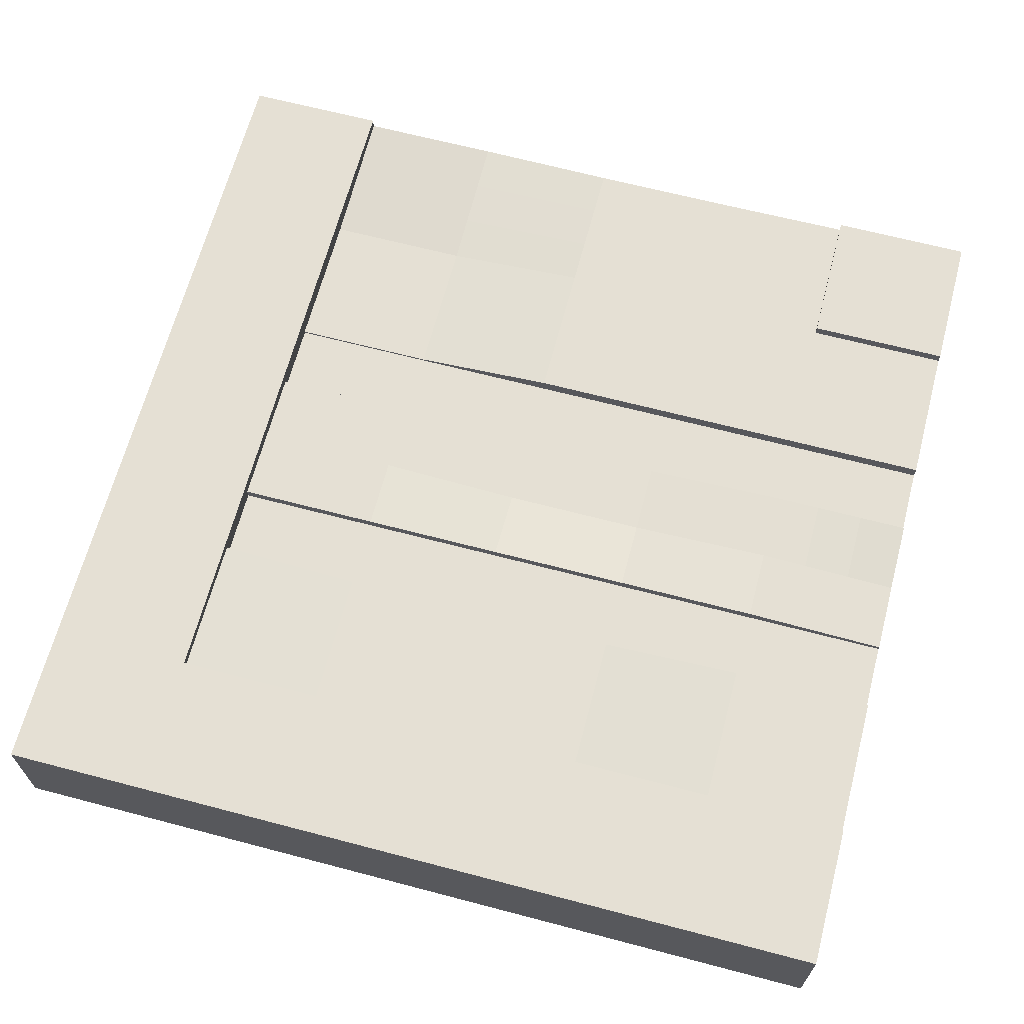
<metadata>
{"format":"obj","ext":"obj","renderer":"f3d","projection":"perspective","resolution":1024,"background":"white","views":[{"elev":65.9,"azim":104.8,"up":"+Y"}]}
</metadata>
<code>
o Cube
v 2 0.5088 -2
v 2 0.5088 2
v -2 0.5088 2
v -2 0.5088 -2
v 2 -0.01073 -2
v 2 -0.01073 2
v -2 -0.01073 2
v -2 -0.01073 -2
v 2 0.3789 -2
v 2 0.249 -2
v 2 0.1191 -2
v 2 0.3789 2
v 2 0.249 2
v 2 0.1191 2
v -2 0.3789 2
v -2 0.249 2
v -2 0.1191 2
v -2 0.3789 -2
v -2 0.249 -2
v -2 0.1191 -2
v 2 0.5088 -1.333
v 2 0.5008 -0.6667
v 2 0.5008 0
v 2 0.5088 0.6667
v 2 0.5088 1.333
v -2 0.5088 1.333
v -2 0.5088 0.6667
v -2 0.5008 -1e-06
v -2 0.5008 -0.6667
v -2 0.5088 -1.333
v 2 -0.01073 -1.333
v 2 -0.01073 -0.6667
v 2 -0.01073 1e-06
v 2 -0.01073 0.6667
v 2 -0.01073 1.333
v -2 -0.01073 1.333
v -2 -0.01073 0.6667
v -2 -0.01073 -0
v -2 -0.01073 -0.6667
v -2 -0.01073 -1.333
v -2 0.3789 1.333
v -2 0.3789 0.6667
v -2 0.3789 -1e-06
v -2 0.3789 -0.6667
v -2 0.3789 -1.333
v -2 0.249 1.333
v -2 0.249 0.6667
v -2 0.249 -0
v -2 0.249 -0.6667
v -2 0.249 -1.333
v -2 0.1191 1.333
v -2 0.1191 0.6667
v -2 0.1191 -0
v -2 0.1191 -0.6667
v -2 0.1191 -1.333
v 2 0.3789 -1.333
v 2 0.3789 -0.6667
v 2 0.3789 0
v 2 0.3789 0.6667
v 2 0.3789 1.333
v 2 0.249 -1.333
v 2 0.249 -0.6667
v 2 0.249 1e-06
v 2 0.249 0.6667
v 2 0.249 1.333
v 2 0.1191 -1.333
v 2 0.1191 -0.6667
v 2 0.1191 1e-06
v 2 0.1191 0.6667
v 2 0.1191 1.333
v 1.333 0.5088 -2
v 0.6667 0.5088 -2
v -0.3333 -0.01073 2
v -0.6667 0.5088 -2
v -1.333 0.5088 -2
v 1.333 0.5088 2
v 0.6667 0.5584 1.333
v -0.3333 -0.01073 -2
v 0.6667 0.5088 2
v -1.333 0.5088 2
v 1.333 -0.01073 -2
v 0.6667 -0.01073 -2
v 0 -0.01073 -2
v -0.6667 -0.01073 -2
v -1.333 -0.01073 -2
v 1.333 -0.01073 2
v 0.6667 -0.01073 2
v -1e-06 -0.01073 2
v -0.6667 -0.01073 2
v -1.333 -0.01073 2
v 1.333 0.1191 -2
v 0.6667 0.1191 -2
v 0 0.1191 -2
v -0.6667 0.1191 -2
v -1.333 0.1191 -2
v 1.333 0.249 -2
v 0.6667 0.249 -2
v 0 0.249 -2
v -0.6667 0.249 -2
v -1.333 0.249 -2
v 1.333 0.3789 -2
v 0.6667 0.4447 -2
v 0 0.4447 -2
v -0.6667 0.4447 -2
v -1.333 0.3789 -2
v 1.333 0.3789 2
v -0 0.5088 2
v -0.6667 0.5088 2
v -0.6667 0.3789 2
v -1.333 0.3789 2
v 1.333 0.249 2
v 0.6667 0.249 2
v -1e-06 0.249 2
v -0.6667 0.249 2
v -1.333 0.249 2
v 1.333 0.1191 2
v 0.6667 0.1191 2
v -1e-06 0.1191 2
v -0.6667 0.1191 2
v -1.333 0.1191 2
v -1.333 -0.01073 -1.333
v -0.6667 -0.01073 -1.333
v 0 -0.01073 -1.333
v 0.6667 -0.01073 -1.333
v 1.333 -0.01073 -1.333
v -1.333 -0.01073 -0.6667
v -0.6667 -0.01073 -0.6667
v 0 -0.01073 -0.6667
v 0.6667 -0.01073 -0.6667
v 1.333 -0.01073 -0.6667
v -1.333 -0.01073 -0
v -0.6667 -0.01073 0
v -0 -0.01073 0
v 0.6667 -0.01073 1e-06
v 1.333 -0.01073 1e-06
v -1.333 -0.01073 0.6667
v -0.6667 -0.01073 0.6667
v -1e-06 -0.01073 0.6667
v 0.6667 -0.01073 0.6667
v 1.333 -0.01073 0.6667
v -1.333 -0.01073 1.333
v -0.6667 -0.01073 1.333
v -1e-06 -0.01073 1.333
v 0.6667 -0.01073 1.333
v 1.333 -0.01073 1.333
v 1.333 0.5088 -1.333
v 0.6667 0.5088 -1.333
v -0.3333 0.249 2
v -0.6667 0.5088 -1.333
v -1.333 0.5088 -1.333
v 1.333 0.4602 -0.6667
v 0.6667 0.4602 -0.6667
v -0 0.3789 2
v -0.6667 0.5088 -0.6667
v -1.333 0.5088 -0.6667
v 1.333 0.4602 -0
v 0.6667 0.4602 -0
v -0.3333 0.4447 -2
v -0.6667 0.5088 -0
v -1.333 0.5088 -0
v 1.333 0.4602 0.6667
v 0.6667 0.4602 0.6667
v -0.3333 0.249 -2
v -0.6667 0.455 0.6667
v -1.333 0.455 0.6667
v 1.333 0.5088 1.333
v 0.6667 0.5088 1.333
v -0.3333 0.1191 -2
v -0.6667 0.455 1.333
v -1.333 0.455 1.333
v -0.3333 0.1191 2
v -0.3333 -0.01073 -1.333
v -0.3333 -0.01073 -0.6667
v -0.3333 -0.01073 0
v -0.3333 -0.01073 0.6667
v -0.3333 -0.01073 1.333
v 0.3333 -0.01073 -2
v 0.3333 -0.01073 2
v 0.3333 0.1191 -2
v 0.3333 0.249 -2
v 0.3333 0.4447 -2
v 0.6667 0.3789 2
v 0.3333 0.249 2
v 0.3333 0.1191 2
v 0.3333 -0.01073 -1.333
v 0.3333 -0.01073 -0.6667
v 0.3333 -0.01073 0
v 0.3333 -0.01073 0.6667
v 0.3333 -0.01073 1.333
v -0.3333 0.4447 1.333
v -0.3333 0.4447 0.6667
v -0.3333 0.4447 -0
v -0.3333 0.4447 -0.6667
v -0.3333 0.4447 -1.333
v -0.6667 0.4447 -1.333
v -0.6667 0.4447 -0.6667
v -0.6667 0.4447 -0
v -0.6667 0.4447 0.6667
v -0.6667 0.4447 1.333
v 0.6667 0.4447 -1.333
v 0.6667 0.4447 -0.6667
v 0.6667 0.4447 0
v 0.6667 0.4447 0.6667
v 0.6667 0.4447 1.333
v 0.3333 0.4447 -1.333
v 0.3333 0.4447 -0.6667
v 0.3333 0.4447 -0
v 0.3333 0.4447 0.6667
v 0.3333 0.4447 1.333
v -0 0.4917 1.333
v -0.6667 0.249 2
v 0.3333 0.4675 -2
v 0 0.4675 -2
v -1e-06 0.249 2
v -0.3333 0.4917 -1.333
v -0.3333 0.4917 -2
v 0.6667 0.249 2
v 0.3333 0.4917 1.333
v 0 0.4917 -1.333
v 0 0.4574 -0.6667
v 0 0.4574 -0
v -0 0.4917 0.6667
v -0.3333 0.4917 1.333
v -0.3333 0.4917 0.6667
v -0.3333 0.4574 -0
v -0.3333 0.4574 -0.6667
v 0.3333 0.4917 -1.333
v 0.3333 0.4917 -0.6667
v 0.3333 0.4917 -0
v 0.3333 0.4917 0.6667
v 2 0.5584 1.333
v 2 0.5584 2
v -1.333 0.5584 -2
v -2 0.5584 -2
v -1.333 0.5584 2
v -2 0.5584 2
v -2 0.5584 -1.333
v 2 0.5584 -2
v 2 0.5584 -1.333
v -2 0.5584 1.333
v -1.333 0.5584 -1.333
v -1.333 0.5584 1.333
v 1.333 0.5584 -2
v 1.333 0.5584 2
v 1.333 0.5584 -1.333
v 1.333 0.5584 1.333
v 1.556 -0.01073 -1.333
v 1.778 -0.01073 -1.333
v 1.556 -0.01073 -0.6667
v 1.778 -0.01073 -0.6667
v 1.556 -0.01073 1e-06
v 1.778 -0.01073 1e-06
v 1.556 -0.01073 0.6667
v 1.778 -0.01073 0.6667
v 1.556 -0.01073 1.333
v 1.778 -0.01073 1.333
v 1.778 0.5088 -2
v 1.556 0.5088 -2
v 1.778 0.5088 2
v 1.556 0.5088 2
v 1.778 -0.01073 -2
v 1.556 -0.01073 -2
v 1.778 -0.01073 2
v 1.556 -0.01073 2
v 1.778 0.1191 -2
v 1.556 0.1191 -2
v 1.778 0.249 -2
v 1.556 0.249 -2
v 1.778 0.3789 -2
v 1.556 0.3789 -2
v 1.778 0.3789 2
v 1.556 0.3789 2
v 1.778 0.249 2
v 1.556 0.249 2
v 1.778 0.1191 2
v 1.556 0.1191 2
v 1.778 0.5584 -0.6667
v 1.556 0.5584 -0.6667
v 1.333 0.5584 0.6667
v 1.333 0.5584 -0
v 1.333 0.5584 -0.6667
v 1.778 0.5584 0.6667
v 1.778 0.5584 0
v 1.778 0.5584 -2
v 1.556 0.5584 -2
v 1.778 0.5584 2
v 1.556 0.5584 2
v 1.778 0.5584 -1.333
v 1.556 0.5584 -1.333
v 1.778 0.5584 1.333
v 1.556 0.5584 1.333
v 2 0.5088 1.556
v 2 0.5088 1.778
v 2 -0.01073 1.556
v 2 -0.01073 1.778
v 2 0.3789 1.556
v 2 0.3789 1.778
v 2 0.249 1.556
v 2 0.249 1.778
v 2 0.1191 1.556
v 2 0.1191 1.778
v -2 0.5088 1.778
v -2 0.5088 1.556
v -2 -0.01073 1.778
v -2 -0.01073 1.556
v -2 0.3789 1.778
v -2 0.3789 1.556
v -2 0.249 1.778
v -2 0.249 1.556
v -2 0.1191 1.778
v -2 0.1191 1.556
v -0.3333 -0.01073 1.556
v -0.3333 -0.01073 1.778
v 1.333 -0.01073 1.556
v 1.333 -0.01073 1.778
v 0.6667 -0.01073 1.556
v 0.6667 -0.01073 1.778
v -1e-06 -0.01073 1.556
v -1e-06 -0.01073 1.778
v -0.6667 -0.01073 1.556
v -0.6667 -0.01073 1.778
v -1.333 -0.01073 1.556
v -1.333 -0.01073 1.778
v -0.6667 0.5584 2
v -0 0.5584 2
v 0.3333 -0.01073 1.556
v 0.3333 -0.01073 1.778
v 0.6667 0.5584 2
v -0.6667 0.5584 1.778
v -0 0.5584 1.778
v 0.6667 0.5584 1.778
v -0.6667 0.5584 1.556
v -0 0.5584 1.556
v 0.6667 0.5584 1.556
v -0.6667 0.5584 1.333
v -0 0.5584 1.333
v -0.9863 -0.1432 0.3186
v 2 0.5584 1.556
v 2 0.5584 1.778
v -2 0.5584 1.778
v -2 0.5584 1.556
v 1.333 0.5584 1.778
v 1.333 0.5584 1.556
v -1.333 0.5584 1.778
v -1.333 0.5584 1.556
v 1.778 0.5584 1.778
v 1.778 0.5584 1.556
v 1.556 0.5584 1.778
v 1.556 0.5584 1.556
v 1.778 -0.01073 1.556
v 1.778 -0.01073 1.778
v 1.556 -0.01073 1.556
v 1.556 -0.01073 1.778
v -2 0.5088 -1.551
v -2 0.5088 -1.773
v -2 -0.01073 -1.551
v -2 -0.01073 -1.773
v -2 0.3789 -1.551
v -2 0.3789 -1.773
v -2 0.249 -1.551
v -2 0.249 -1.773
v -2 0.1191 -1.551
v -2 0.1191 -1.773
v 2 0.5088 -1.773
v 2 0.5088 -1.551
v 2 -0.01073 -1.773
v 2 -0.01073 -1.551
v 2 0.3789 -1.773
v 2 0.3789 -1.551
v 2 0.249 -1.773
v 2 0.249 -1.551
v 2 0.1191 -1.773
v 2 0.1191 -1.551
v -0.3333 0.4447 -1.551
v -0.3333 0.4447 -1.773
v 1.333 0.5088 -1.551
v 1.333 0.5088 -1.773
v 0.6667 0.5088 -1.551
v 0.6667 0.5088 -1.773
v -0.6667 0.5088 -1.551
v -0.6667 0.5088 -1.773
v -1.333 0.5088 -1.551
v -1.333 0.5088 -1.773
v 1.333 -0.01073 -1.773
v 1.333 -0.01073 -1.551
v 0.6667 -0.01073 -1.773
v 0.6667 -0.01073 -1.551
v 0 -0.01073 -1.773
v 0 -0.01073 -1.551
v -0.6667 -0.01073 -1.773
v -0.6667 -0.01073 -1.551
v -1.333 -0.01073 -1.773
v -1.333 -0.01073 -1.551
v -0.3333 -0.01073 -1.773
v -0.3333 -0.01073 -1.551
v 0.3333 -0.01073 -1.773
v 0.3333 -0.01073 -1.551
v -0.6667 0.4447 -1.773
v -0.6667 0.4447 -1.551
v 0.6667 0.4447 -1.773
v 0.6667 0.4447 -1.551
v 0.3333 0.4447 -1.773
v 0.3333 0.4447 -1.551
v -0.3333 0.4917 -1.551
v -0.3333 0.4917 -1.773
v 0 0.4757 -1.773
v 0 0.4838 -1.551
v 0.3333 0.4757 -1.773
v 0.3333 0.4838 -1.551
v -2 0.5584 -1.551
v -2 0.5584 -1.773
v 2 0.5584 -1.773
v 2 0.5584 -1.551
v 1.333 0.5584 -1.551
v 1.333 0.5584 -1.773
v -1.333 0.5584 -1.551
v -1.333 0.5584 -1.773
v 1.778 0.5584 -1.551
v 1.778 0.5584 -1.773
v 1.556 0.5584 -1.551
v 1.556 0.5584 -1.773
v 1.778 -0.01073 -1.773
v 1.778 -0.01073 -1.551
v 1.556 -0.01073 -1.773
v 1.556 -0.01073 -1.551
v -1.556 0.5088 -2
v -1.778 0.5088 -2
v -1.556 0.5088 2
v -1.778 0.5088 2
v -1.556 -0.01073 -2
v -1.778 -0.01073 -2
v -1.556 -0.01073 2
v -1.778 -0.01073 2
v -1.556 0.1191 -2
v -1.778 0.1191 -2
v -1.556 0.249 -2
v -1.778 0.249 -2
v -1.556 0.3789 -2
v -1.778 0.3789 -2
v -1.556 0.3789 2
v -1.778 0.3789 2
v -1.556 0.249 2
v -1.778 0.249 2
v -1.556 0.1191 2
v -1.778 0.1191 2
v -1.556 0.5088 -1.333
v -1.778 0.5088 -1.333
v -1.556 0.5061 -0.6667
v -1.778 0.5035 -0.6667
v -1.556 0.5061 -0
v -1.778 0.5035 -1e-06
v -1.556 0.4729 0.6667
v -1.778 0.4908 0.6667
v -1.556 0.4729 1.333
v -1.778 0.4908 1.333
v -1.778 -0.01073 -1.333
v -1.556 -0.01073 -1.333
v -1.778 -0.01073 -0.6667
v -1.556 -0.01073 -0.6667
v -1.778 -0.01073 -0
v -1.556 -0.01073 -0
v -1.778 -0.01073 0.6667
v -1.556 -0.01073 0.6667
v -1.778 -0.01073 1.333
v -1.556 -0.01073 1.333
v -1.556 0.5584 -2
v -1.778 0.5584 -2
v -1.556 0.5584 2
v -1.778 0.5584 2
v -1.556 0.5584 -1.333
v -1.778 0.5584 -1.333
v -1.556 0.5584 1.333
v -1.778 0.5584 1.333
v -1.556 0.5584 1.556
v -1.778 0.5584 1.556
v -1.556 0.5584 1.778
v -1.778 0.5584 1.778
v -1.778 -0.01073 1.556
v -1.556 -0.01073 1.556
v -1.778 -0.01073 1.778
v -1.556 -0.01073 1.778
v -1.556 0.5584 -1.773
v -1.778 0.5584 -1.773
v -1.556 0.5584 -1.551
v -1.778 0.5584 -1.551
v -1.778 -0.01073 -1.773
v -1.556 -0.01073 -1.773
v -1.778 -0.01073 -1.551
v -1.556 -0.01073 -1.551
v 1.556 0.5584 0
v 1.556 0.5584 0.6667
v 2 0.5088 0.6667
v 2 0.5584 0.6667
v 2 0.5584 0
v 2 0.5584 -0.6667
v 0.3333 0.5584 1.333
v 0.3333 0.5088 2
v 0.3333 0.3789 2
v 0.3333 0.249 2
v 0.3333 0.5584 2
v 0.3333 0.5584 1.778
v 0.3333 0.5584 1.556
v -0.3333 0.5584 1.333
v -0.3333 0.5088 2
v -0.3333 0.3789 2
v -0.3333 0.249 2
v -0.3333 0.5584 2
v -0.3333 0.5584 1.778
v -0.3333 0.5584 1.556
f 454 472 242 170
f 480 433 7 304
f 301 14 6 295
f 445 17 7 433
f 363 20 8 357
f 439 18 4 427
f 431 8 20 435
f 435 20 19 437
f 437 19 18 439
f 355 4 18 359
f 359 18 19 361
f 361 19 20 363
f 429 3 15 441
f 441 15 16 443
f 443 16 17 445
f 293 2 12 297
f 297 12 13 299
f 299 13 14 301
f 371 61 66 373
f 61 62 67 66
f 62 63 68 67
f 63 64 69 68
f 64 65 70 69
f 369 56 61 371
f 56 57 62 61
f 57 58 63 62
f 58 59 64 63
f 59 60 65 64
f 365 21 56 369
f 21 22 57 56
f 22 23 58 57
f 23 24 59 58
f 24 25 60 59
f 309 46 51 311
f 46 47 52 51
f 47 48 53 52
f 48 49 54 53
f 49 50 55 54
f 307 41 46 309
f 41 42 47 46
f 42 43 48 47
f 43 44 49 48
f 44 45 50 49
f 303 26 41 307
f 26 27 42 41
f 27 28 43 42
f 28 29 44 43
f 29 30 45 44
f 311 51 36 305
f 51 52 37 36
f 52 53 38 37
f 53 54 39 38
f 54 55 40 39
f 373 66 31 367
f 66 67 32 31
f 67 68 33 32
f 68 69 34 33
f 69 70 35 34
f 488 456 40 356
f 456 458 39 40
f 458 460 38 39
f 460 462 37 38
f 462 464 36 37
f 426 466 233 75
f 447 30 29 449
f 449 29 28 451
f 451 28 27 453
f 453 27 26 455
f 245 146 151 281
f 161 162 167 166
f 133 138 175 174
f 128 133 174 173
f 164 165 170 169
f 283 282 493 494
f 156 157 162 161
f 123 128 173 172
f 389 123 172 395
f 159 160 165 164
f 277 283 494 495
f 151 152 157 156
f 113 148 171 118
f 345 344 329 332
f 154 155 160 159
f 288 277 495 239
f 146 147 152 151
f 98 163 158 103
f 93 168 163 98
f 149 150 155 154
f 293 339 232 2
f 376 378 147 146
f 83 78 168 93
f 190 223 224 191
f 380 382 150 149
f 253 255 145 140
f 140 145 144 139
f 188 189 143 138
f 175 176 142 137
f 137 142 141 136
f 251 253 140 135
f 135 140 139 134
f 187 188 138 133
f 174 175 137 132
f 132 137 136 131
f 249 251 135 130
f 130 135 134 129
f 186 187 133 128
f 173 174 132 127
f 127 132 131 126
f 247 249 130 125
f 125 130 129 124
f 185 186 128 123
f 172 173 127 122
f 122 127 126 121
f 425 247 125 385
f 385 125 124 387
f 397 185 123 389
f 395 172 122 391
f 391 122 121 393
f 274 111 116 276
f 111 112 117 116
f 183 113 118 184
f 148 114 119 171
f 114 115 120 119
f 272 106 111 274
f 501 500 328 331
f 508 507 325 330
f 344 235 324 329
f 109 110 115 211
f 260 76 106 272
f 108 80 110 109
f 79 76 244 328
f 268 96 101 270
f 96 97 102 101
f 180 98 103 181
f 163 99 104 158
f 99 100 105 104
f 266 91 96 268
f 91 92 97 96
f 179 93 98 180
f 168 94 99 163
f 94 95 100 99
f 262 81 91 266
f 81 82 92 91
f 177 83 93 179
f 78 84 94 168
f 84 85 95 94
f 270 101 71 258
f 101 102 72 71
f 375 158 104 398
f 402 400 102 181
f 104 105 75 74
f 276 116 86 264
f 116 117 87 86
f 184 118 88 178
f 171 119 89 73
f 119 120 90 89
f 353 264 86 315
f 315 86 87 317
f 327 178 88 319
f 313 73 89 321
f 321 89 90 323
f 118 171 73 88
f 319 88 73 313
f 138 143 176 175
f 317 87 178 327
f 117 184 178 87
f 375 405 216 158
f 82 177 179 92
f 92 179 180 97
f 97 180 181 102
f 77 334 343 246
f 112 183 184 117
f 387 124 185 397
f 124 129 186 185
f 129 134 187 186
f 134 139 188 187
f 139 144 189 188
f 403 409 227 205
f 334 331 342 343
f 103 213 212 181
f 209 204 203 208
f 208 203 202 207
f 207 202 201 206
f 206 201 200 205
f 190 191 198 199
f 191 192 197 198
f 192 193 196 197
f 193 194 195 196
f 398 104 74 381
f 196 195 149 154
f 197 196 154 159
f 164 198 197 159
f 169 199 198 164
f 158 216 213 103
f 331 328 244 342
f 208 230 218 209
f 193 226 215 194
f 207 229 230 208
f 167 162 203 204
f 203 162 157 202
f 202 157 152 201
f 201 152 147 200
f 400 379 72 102
f 406 213 216 405
f 406 408 212 213
f 210 218 230 222
f 222 230 229 221
f 221 229 228 220
f 220 228 227 219
f 210 222 224 223
f 222 221 225 224
f 221 220 226 225
f 220 219 215 226
f 205 227 228 206
f 191 224 225 192
f 206 228 229 207
f 192 225 226 193
f 477 340 236 469
f 485 410 237 471
f 420 414 245 289
f 348 342 244 287
f 25 492 493 231
f 377 415 243 71
f 257 284 238 1
f 429 469 236 3
f 303 341 240 26
f 355 411 234 4
f 447 471 237 30
f 382 416 241 150
f 365 413 239 21
f 260 287 244 76
f 279 161 166 246
f 282 290 231 493
f 277 288 289 278
f 2 232 286 259
f 259 286 287 260
f 71 243 285 258
f 258 285 284 257
f 279 246 291 491
f 22 21 239 495
f 339 346 286 232
f 346 348 287 286
f 413 418 288 239
f 418 420 289 288
f 295 6 263 351
f 351 263 264 353
f 14 275 263 6
f 275 276 264 263
f 9 269 257 1
f 269 270 258 257
f 5 261 265 11
f 261 262 266 265
f 11 265 267 10
f 265 266 268 267
f 10 267 269 9
f 267 268 270 269
f 2 259 271 12
f 259 260 272 271
f 12 271 273 13
f 271 272 274 273
f 13 273 275 14
f 273 274 276 275
f 367 31 248 423
f 423 248 247 425
f 31 32 250 248
f 248 250 249 247
f 32 33 252 250
f 250 252 251 249
f 33 34 254 252
f 252 254 253 251
f 34 35 256 254
f 254 256 255 253
f 283 277 278 490
f 282 283 490 491
f 290 282 491 291
f 280 279 491 490
f 281 280 490 278
f 245 281 278 289
f 23 22 495 494
f 492 23 494 493
f 256 350 352 255
f 350 351 353 352
f 35 294 350 256
f 294 295 351 350
f 290 291 349 347
f 347 349 348 346
f 231 290 347 338
f 338 347 346 339
f 3 236 340 302
f 302 340 341 303
f 291 246 343 349
f 349 343 342 348
f 473 240 341 475
f 475 341 340 477
f 505 109 211 506
f 498 153 214 499
f 106 182 217 111
f 504 108 109 505
f 497 107 153 498
f 76 79 182 106
f 497 79 328 500
f 504 107 325 507
f 144 316 326 189
f 316 317 327 326
f 80 108 324 235
f 496 502 334 77
f 143 318 312 176
f 318 319 313 312
f 503 509 333 336
f 242 345 332 335
f 502 501 331 334
f 509 508 330 333
f 142 320 322 141
f 320 321 323 322
f 176 312 320 142
f 312 313 321 320
f 189 326 318 143
f 326 327 319 318
f 145 314 316 144
f 314 315 317 316
f 255 352 314 145
f 352 353 315 314
f 25 231 338 292
f 292 338 339 293
f 17 310 304 7
f 310 311 305 304
f 3 302 306 15
f 302 303 307 306
f 15 306 308 16
f 306 307 309 308
f 16 308 310 17
f 308 309 311 310
f 65 298 300 70
f 298 299 301 300
f 60 296 298 65
f 296 297 299 298
f 25 292 296 60
f 292 293 297 296
f 70 300 294 35
f 300 301 295 294
f 464 478 305 36
f 478 480 304 305
f 261 422 424 262
f 422 423 425 424
f 5 366 422 261
f 366 367 423 422
f 284 285 421 419
f 419 421 420 418
f 238 284 419 412
f 412 419 418 413
f 1 238 412 364
f 364 412 413 365
f 75 233 417 383
f 383 417 416 382
f 30 237 410 354
f 354 410 411 355
f 146 245 414 376
f 376 414 415 377
f 285 243 415 421
f 421 415 414 420
f 467 234 411 483
f 483 411 410 485
f 219 227 409 407
f 407 409 408 406
f 219 407 404 215
f 407 406 405 404
f 200 147 378 401
f 401 378 379 400
f 195 399 380 149
f 399 398 381 380
f 181 212 408 402
f 402 408 409 403
f 82 386 396 177
f 386 387 397 396
f 194 215 404 374
f 374 404 405 375
f 205 200 401 403
f 403 401 400 402
f 194 374 399 195
f 374 375 398 399
f 84 390 392 85
f 390 391 393 392
f 78 394 390 84
f 394 395 391 390
f 177 396 388 83
f 396 397 389 388
f 81 384 386 82
f 384 385 387 386
f 262 424 384 81
f 424 425 385 384
f 74 75 383 381
f 381 383 382 380
f 71 72 379 377
f 377 379 378 376
f 83 388 394 78
f 388 389 395 394
f 431 486 357 8
f 486 488 356 357
f 11 372 366 5
f 372 373 367 366
f 1 364 368 9
f 364 365 369 368
f 9 368 370 10
f 368 369 371 370
f 10 370 372 11
f 370 371 373 372
f 50 360 362 55
f 360 361 363 362
f 45 358 360 50
f 358 359 361 360
f 30 354 358 45
f 354 355 359 358
f 55 362 356 40
f 362 363 357 356
f 392 393 489 487
f 487 489 488 486
f 85 392 487 430
f 430 487 486 431
f 417 482 484 416
f 482 483 485 484
f 233 466 482 417
f 466 467 483 482
f 322 323 481 479
f 479 481 480 478
f 141 322 479 465
f 465 479 478 464
f 345 474 476 344
f 474 475 477 476
f 242 472 474 345
f 472 473 475 474
f 150 241 470 446
f 446 470 471 447
f 80 235 468 428
f 428 468 469 429
f 416 484 470 241
f 484 485 471 470
f 344 476 468 235
f 476 477 469 468
f 165 452 454 170
f 452 453 455 454
f 160 450 452 165
f 450 451 453 452
f 155 448 450 160
f 448 449 451 450
f 150 446 448 155
f 446 447 449 448
f 4 234 467 427
f 427 467 466 426
f 136 141 465 463
f 463 465 464 462
f 131 136 463 461
f 461 463 462 460
f 126 131 461 459
f 459 461 460 458
f 121 126 459 457
f 457 459 458 456
f 393 121 457 489
f 489 457 456 488
f 115 442 444 120
f 442 443 445 444
f 110 440 442 115
f 440 441 443 442
f 80 428 440 110
f 428 429 441 440
f 100 436 438 105
f 436 437 439 438
f 95 434 436 100
f 434 435 437 436
f 85 430 434 95
f 430 431 435 434
f 105 438 426 75
f 438 439 427 426
f 120 444 432 90
f 444 445 433 432
f 323 90 432 481
f 481 432 433 480
f 26 240 473 455
f 455 473 472 454
f 281 151 156 280
f 280 156 161 279
f 77 246 166 167
f 333 330 501 502
f 336 333 502 496
f 107 497 500 325
f 79 497 498 182
f 182 498 499 217
f 330 325 500 501
f 332 329 508 509
f 335 332 509 503
f 108 504 507 324
f 107 504 505 153
f 153 505 506 214
f 329 324 507 508
f 77 167 218 496
f 204 209 218 167
f 223 503 336 210
f 336 496 209 210
f 170 242 335 169
f 190 199 169 223
f 335 503 223 169

</code>
